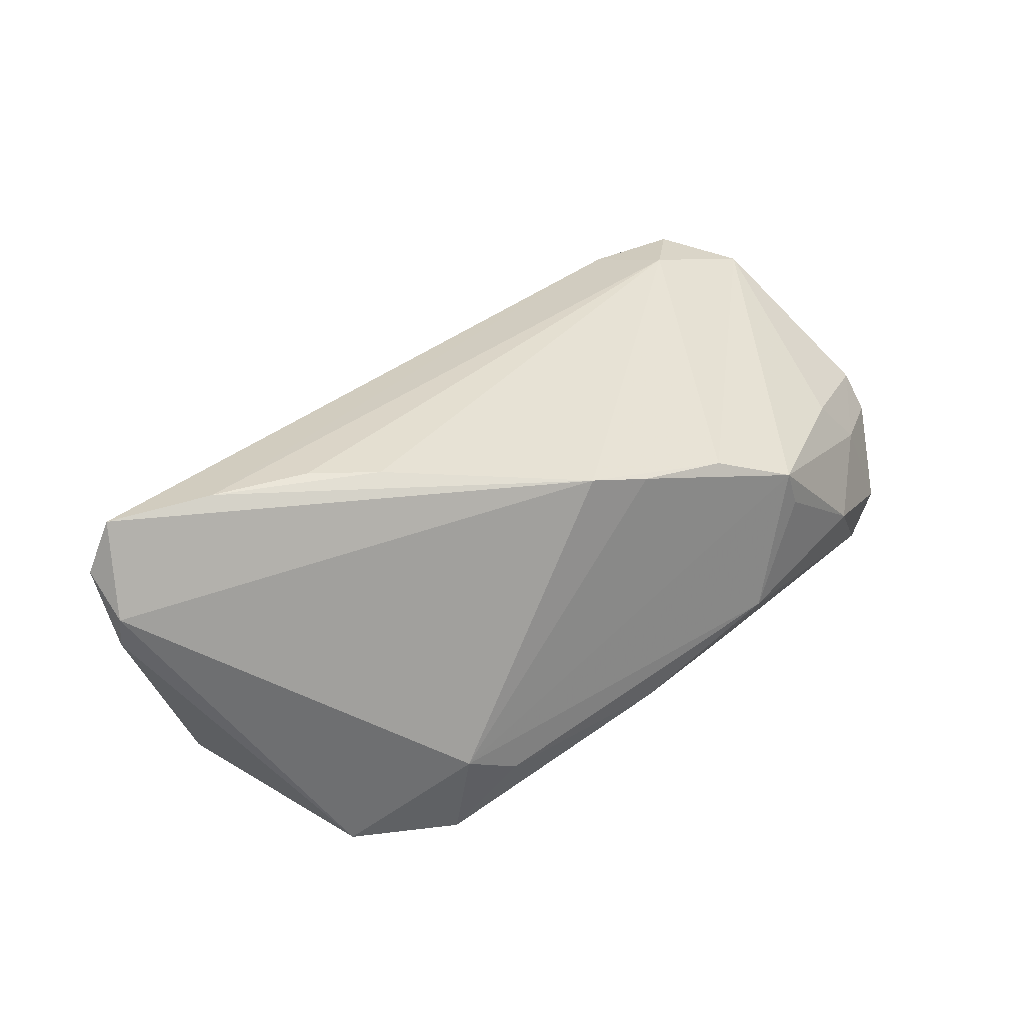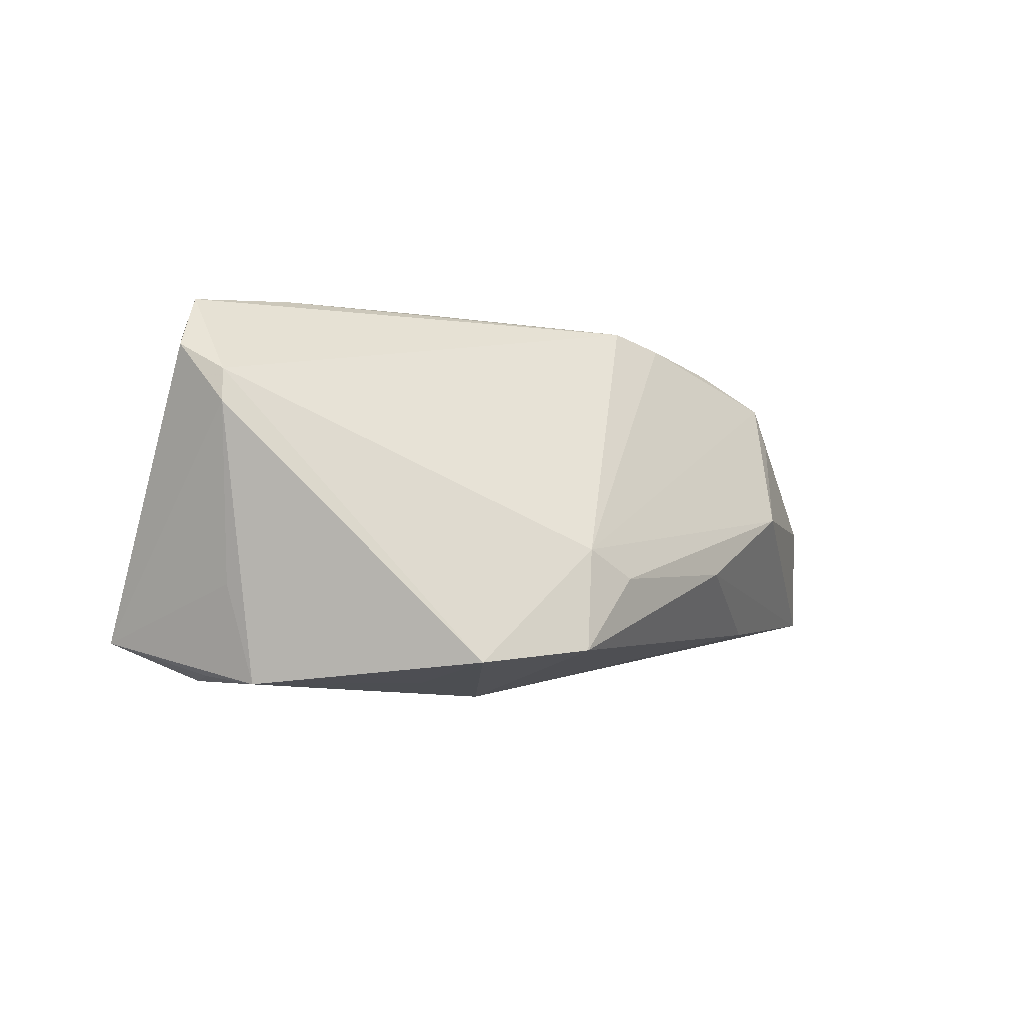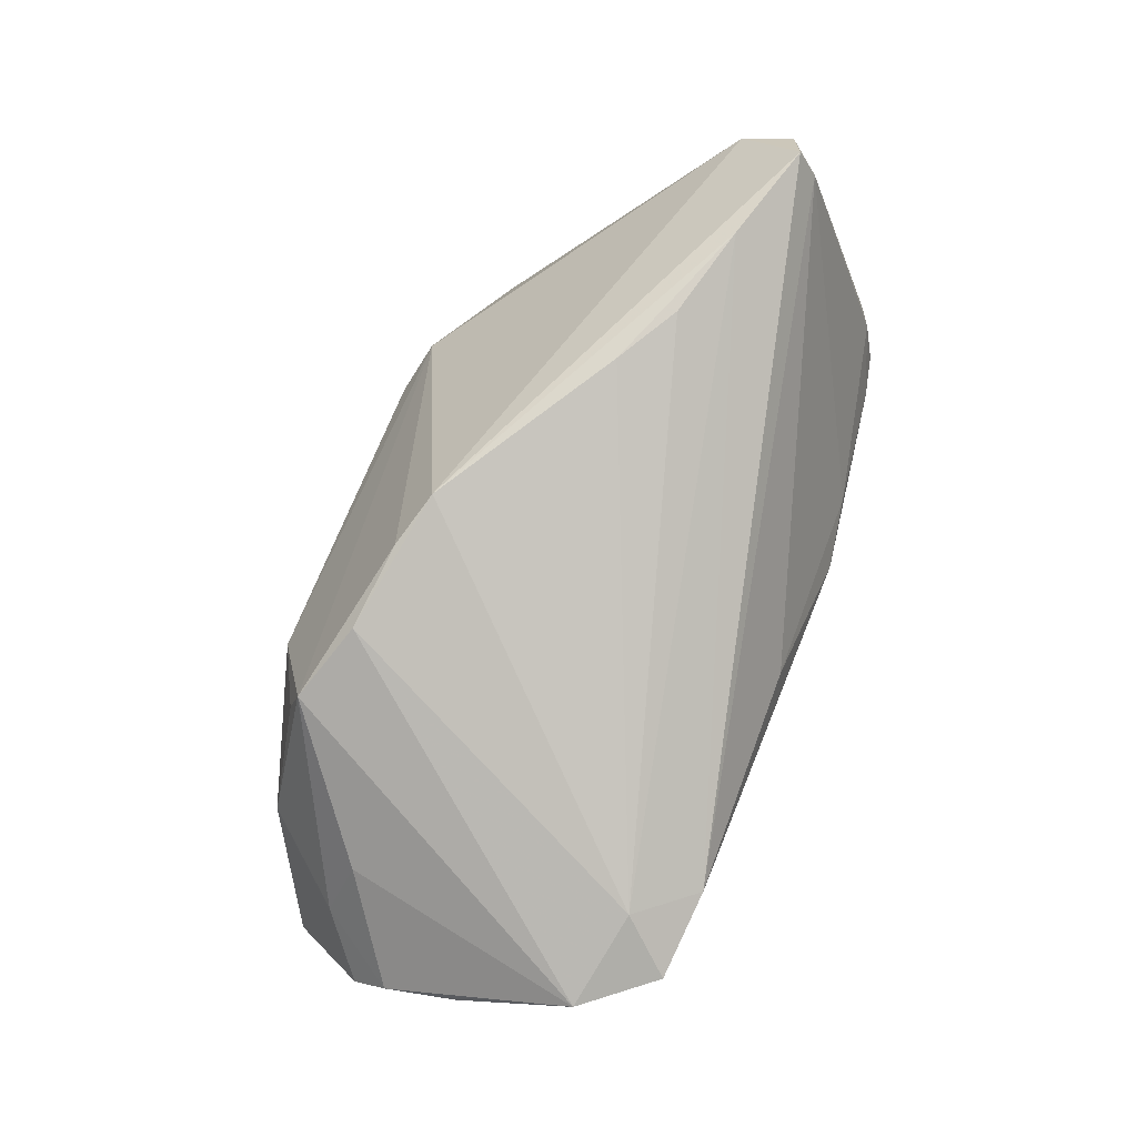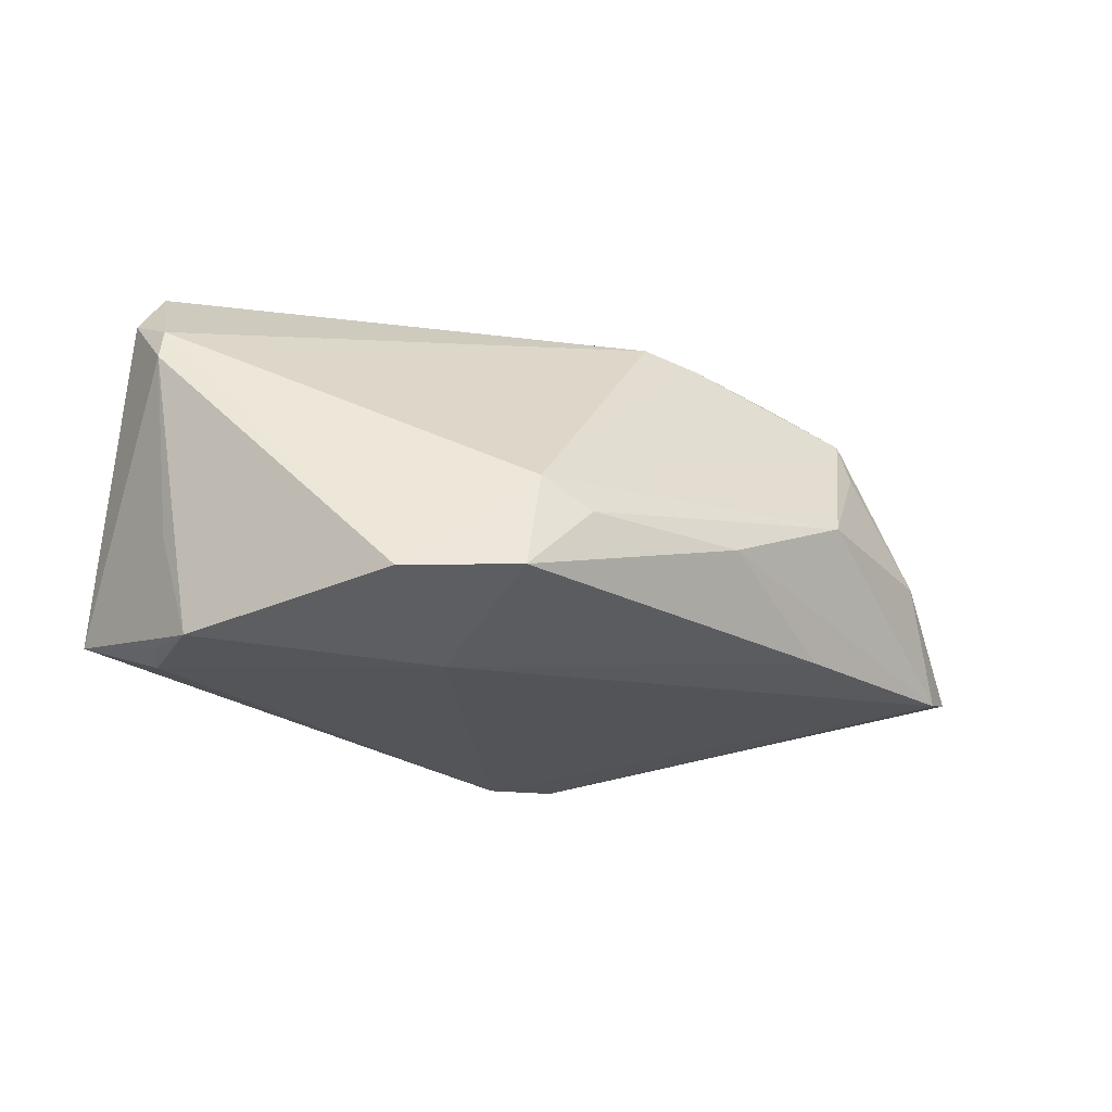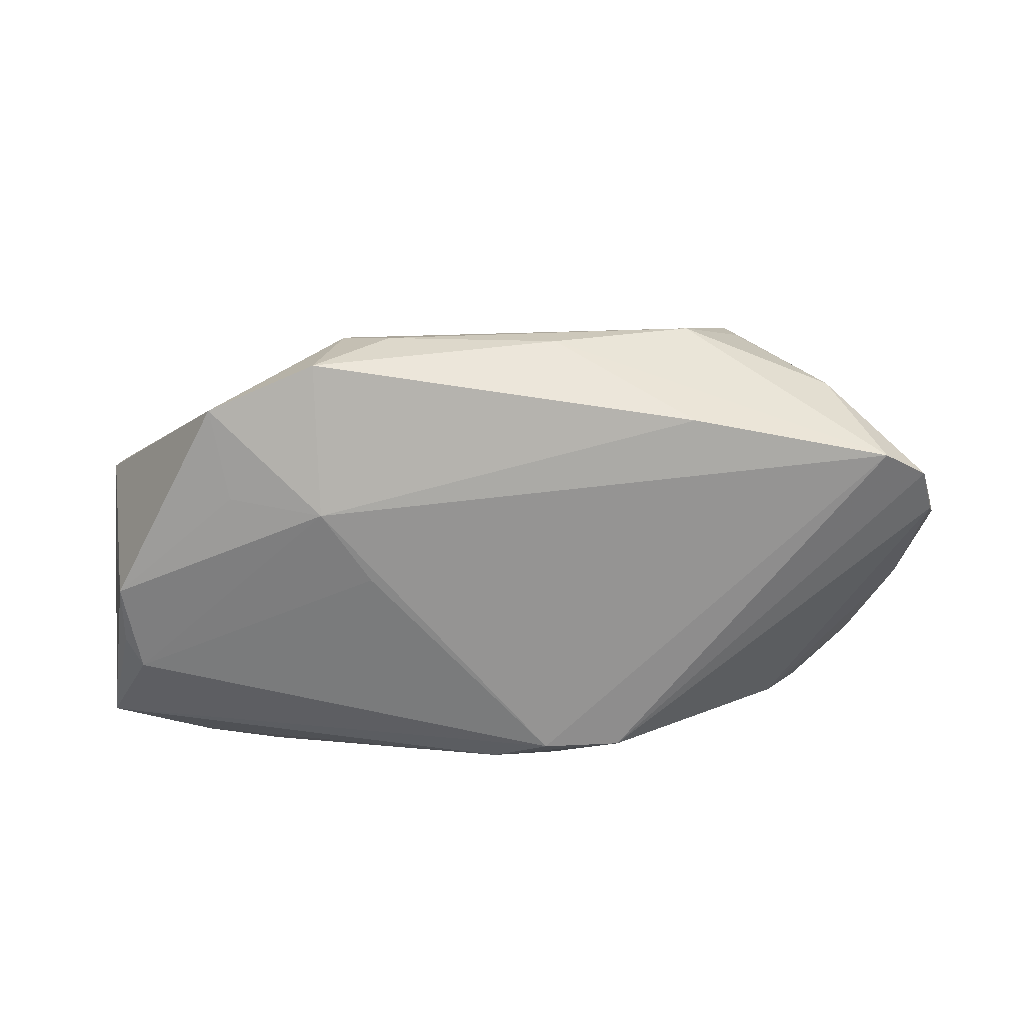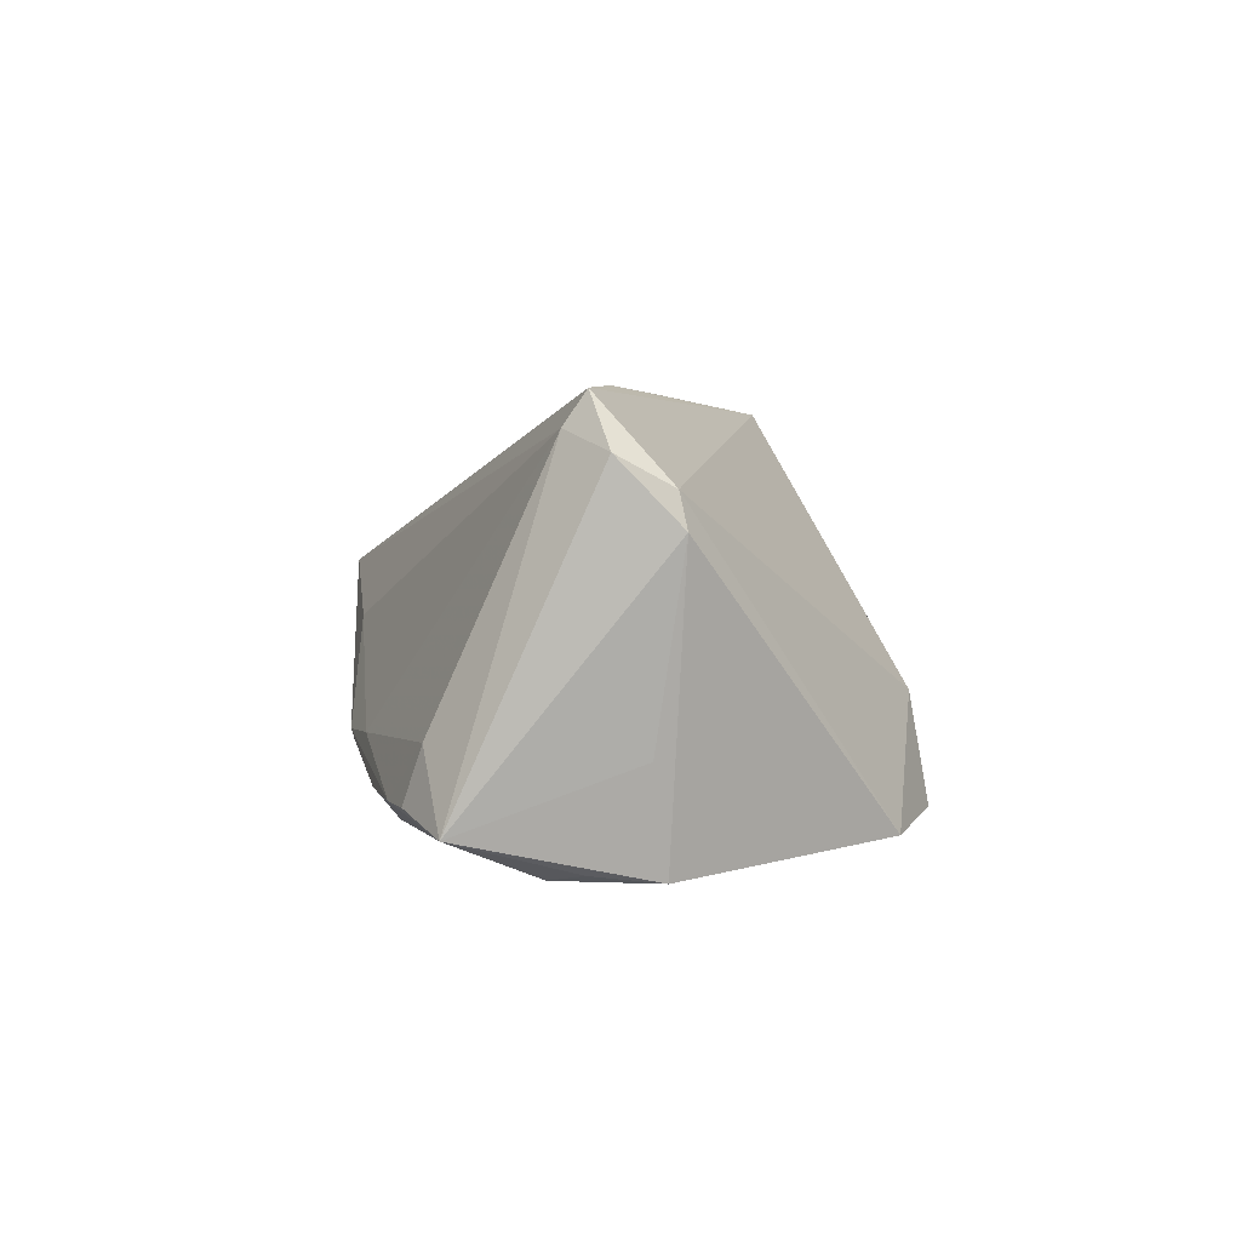
<metadata>
{"format":"obj","ext":"obj","renderer":"f3d","projection":"perspective","resolution":1024,"background":"white","views":[{"elev":54.1,"azim":151.3,"up":"+Z"},{"elev":-3.4,"azim":127.1,"up":"+Z"},{"elev":77.0,"azim":-67.2,"up":"+Z"},{"elev":-24.4,"azim":145.0,"up":"+Z"},{"elev":-61.2,"azim":178.9,"up":"+Z"},{"elev":2.3,"azim":84.7,"up":"+Z"}]}
</metadata>
<code>
v -0.005038 -0.02245 -0.02515
v -0.03818 -0.02382 0.01012
v -0.04214 0.02197 -0.002314
v 0.01649 0.031 -0.01027
v -0.05727 0.00052 -0.002172
v 0.05403 -0.001916 -0.01114
v 0.02557 0.03092 -0.01908
v 0.05138 -0.0001569 -0.02312
v 0.03256 -0.02844 -0.01559
v -0.03104 0.02345 0.01015
v -0.05424 0.01441 -0.01377
v -0.04328 -0.03046 0.005987
v 0.02529 -0.02922 -0.01063
v -0.003061 0.01598 0.02419
v 0.02452 0.01273 -0.02509
v -0.05792 0.004638 -0.005965
v 0.05383 -0.008006 0.02392
v 0.05442 -0.022 -0.01835
v -0.04581 0.00907 0.005994
v 0.04892 -0.02348 -0.009622
v -0.03193 -0.031 0.006728
v 0.01608 -0.031 -0.01101
v -0.051 0.01068 -0.001604
v -0.02068 0.01876 0.01996
v -0.05051 -0.02182 0.005971
v 0.04734 -0.0255 -0.01601
v 0.04918 -0.01171 -0.02297
v -0.009995 0.01788 0.02234
v -0.02305 0.02341 -0.01743
v -0.002256 -0.02994 0.0006671
v 0.03626 0.01381 -0.02301
v -0.02276 0.02922 -0.001244
v 0.05785 0.0009161 0.01044
v 0.05332 -0.01052 0.02018
v 0.0204 0.002398 0.02515
v 0.0008438 -0.031 -0.01349
v 0.03877 0.02503 -0.02042
v 0.05137 -0.008108 -0.02223
v 0.05792 -0.006225 0.01777
v 0.02259 0.02938 -0.006725
v 0.04069 -0.004708 0.02495
v -0.03011 0.02221 0.01537
v 0.04194 -0.02688 -0.01594
v -0.01488 -0.02282 -0.02365
v -0.006413 -0.02813 -0.01843
v -0.04846 0.01821 -0.01611
v 0.001827 -0.02569 -0.02285
v -0.03841 -0.02824 -0.001852
v -0.05605 0.008367 -0.01206
v -0.05514 -0.008231 -0.0003894
v 0.02869 -0.002001 0.02501
v 0.05699 0.0001455 0.01441
v -0.005046 0.03053 -0.009277
v 0.01828 0.003389 -0.02515
f 39 18 33
f 52 39 33
f 17 39 52
f 33 18 6
f 44 48 49
f 21 22 30
f 21 2 12
f 28 40 42
f 40 32 42
f 4 40 7
f 4 32 40
f 17 52 14
f 2 35 14
f 14 40 28
f 14 52 40
f 51 35 2
f 45 44 47
f 48 44 45
f 45 12 48
f 47 44 1
f 1 18 47
f 1 27 18
f 7 40 37
f 37 15 7
f 37 31 15
f 37 52 33
f 40 52 37
f 13 30 22
f 36 22 21
f 21 12 36
f 12 45 36
f 36 9 22
f 47 9 36
f 36 45 47
f 50 16 49
f 49 48 50
f 5 16 50
f 19 42 23
f 5 19 23
f 23 16 5
f 28 42 24
f 24 14 28
f 2 14 24
f 53 4 7
f 32 4 53
f 7 15 29
f 29 53 7
f 41 51 2
f 21 17 41
f 41 2 21
f 35 51 41
f 17 14 41
f 41 14 35
f 15 27 54
f 54 1 15
f 27 1 54
f 8 27 15
f 15 31 8
f 31 37 8
f 8 6 18
f 33 6 8
f 8 37 33
f 20 26 18
f 18 26 43
f 47 18 43
f 43 9 47
f 22 9 43
f 43 13 22
f 26 20 43
f 43 20 13
f 48 12 25
f 25 50 48
f 25 12 2
f 25 42 19
f 25 19 5
f 5 50 25
f 2 24 25
f 25 24 42
f 3 23 42
f 18 27 38
f 38 8 18
f 27 8 38
f 34 20 18
f 18 39 34
f 34 39 17
f 13 20 34
f 30 13 34
f 34 17 21
f 21 30 34
f 10 42 32
f 32 3 10
f 10 3 42
f 46 3 32
f 46 1 44
f 32 53 46
f 53 29 46
f 15 1 46
f 46 29 15
f 16 23 11
f 23 3 11
f 3 46 11
f 49 16 11
f 11 44 49
f 11 46 44

</code>
